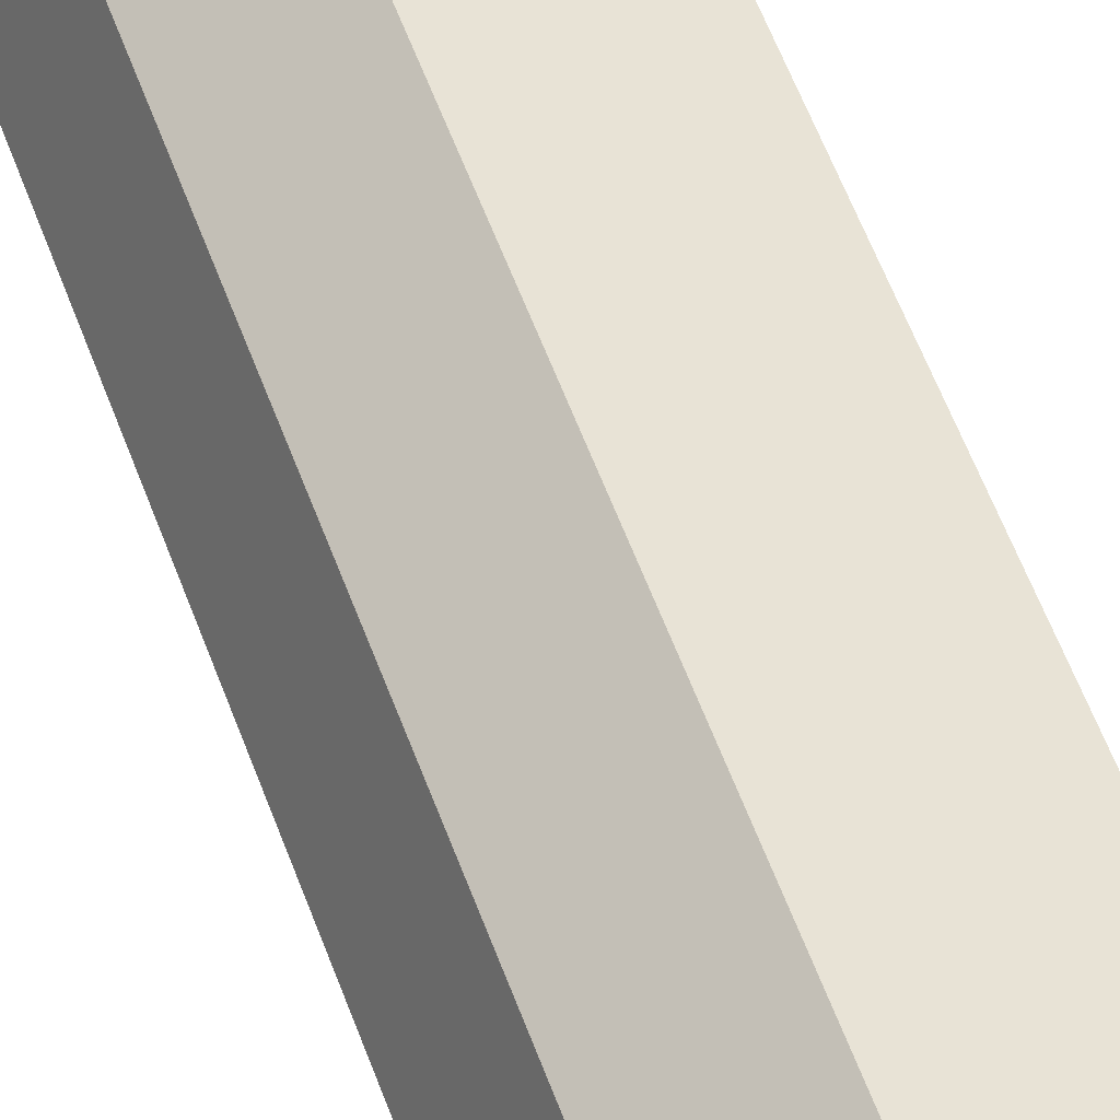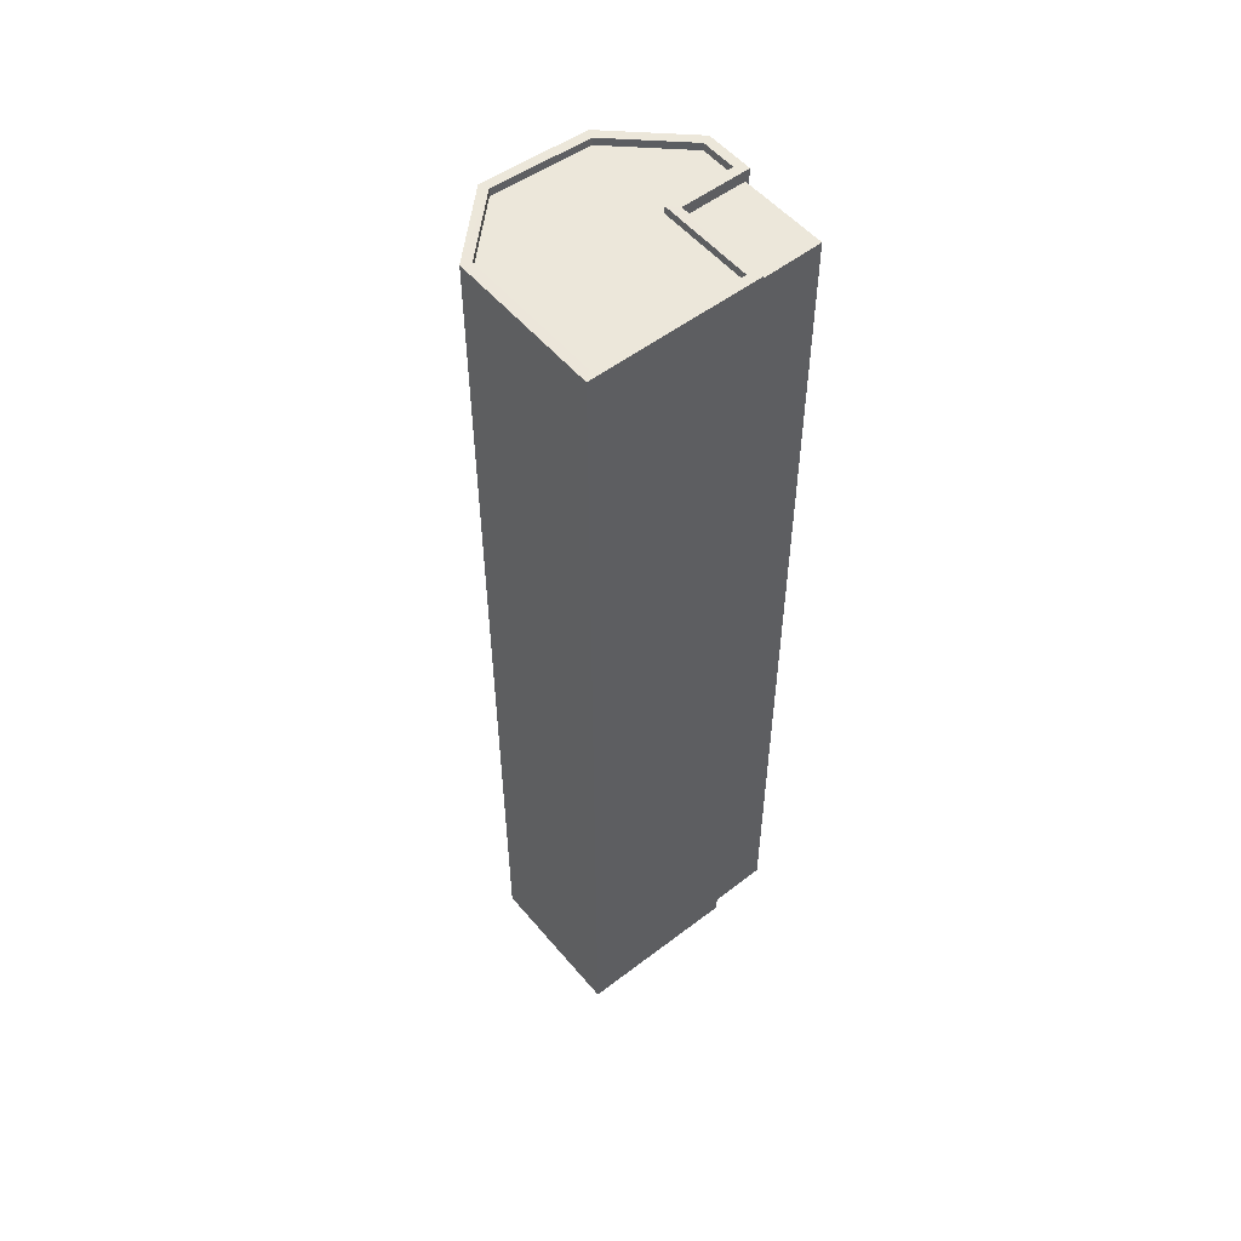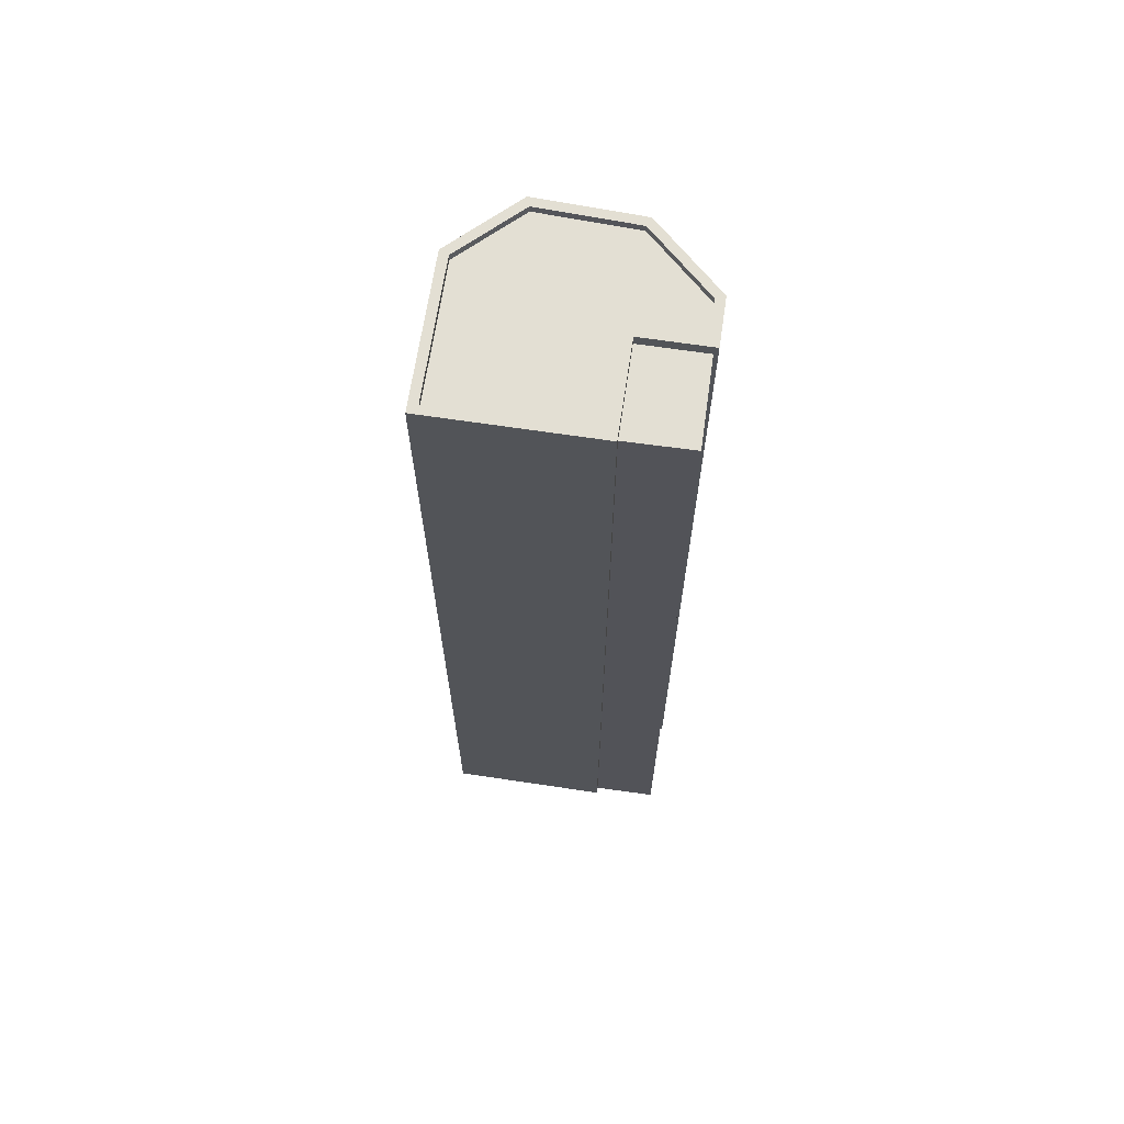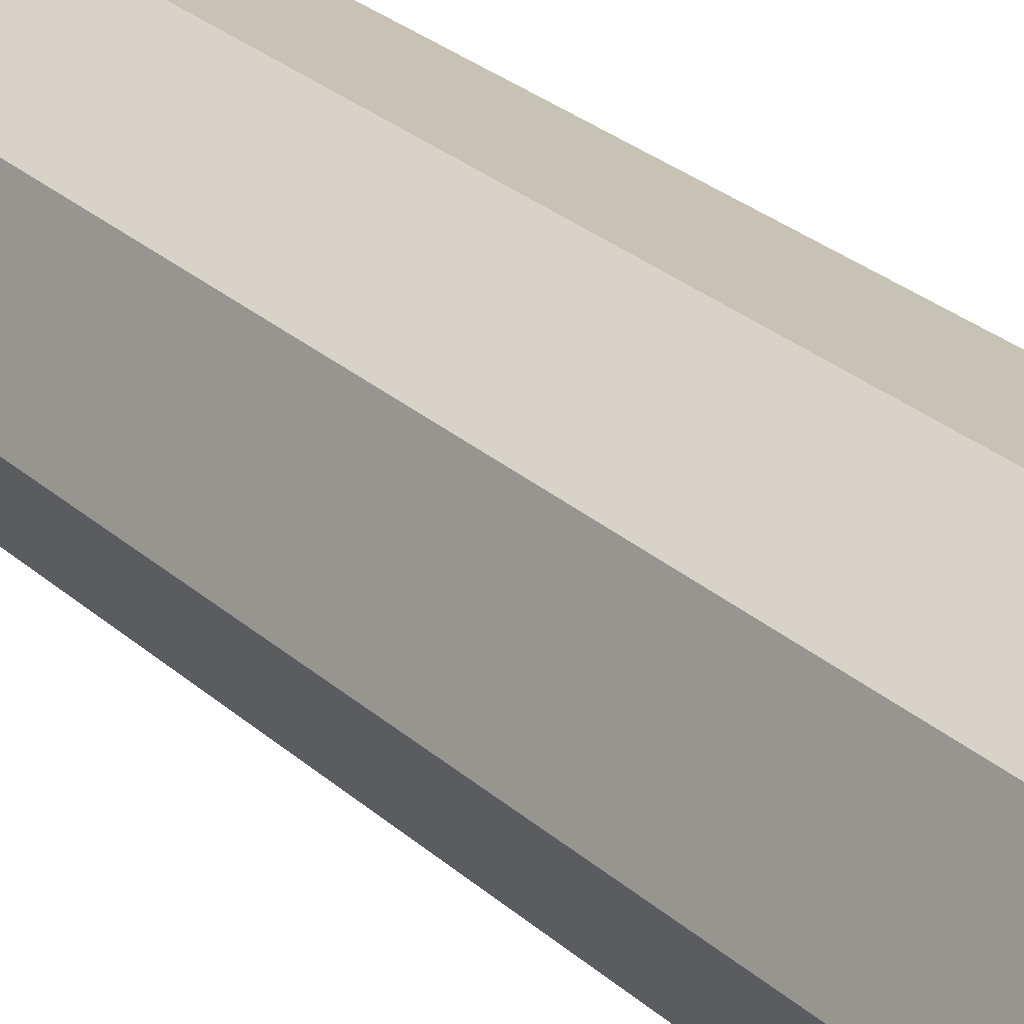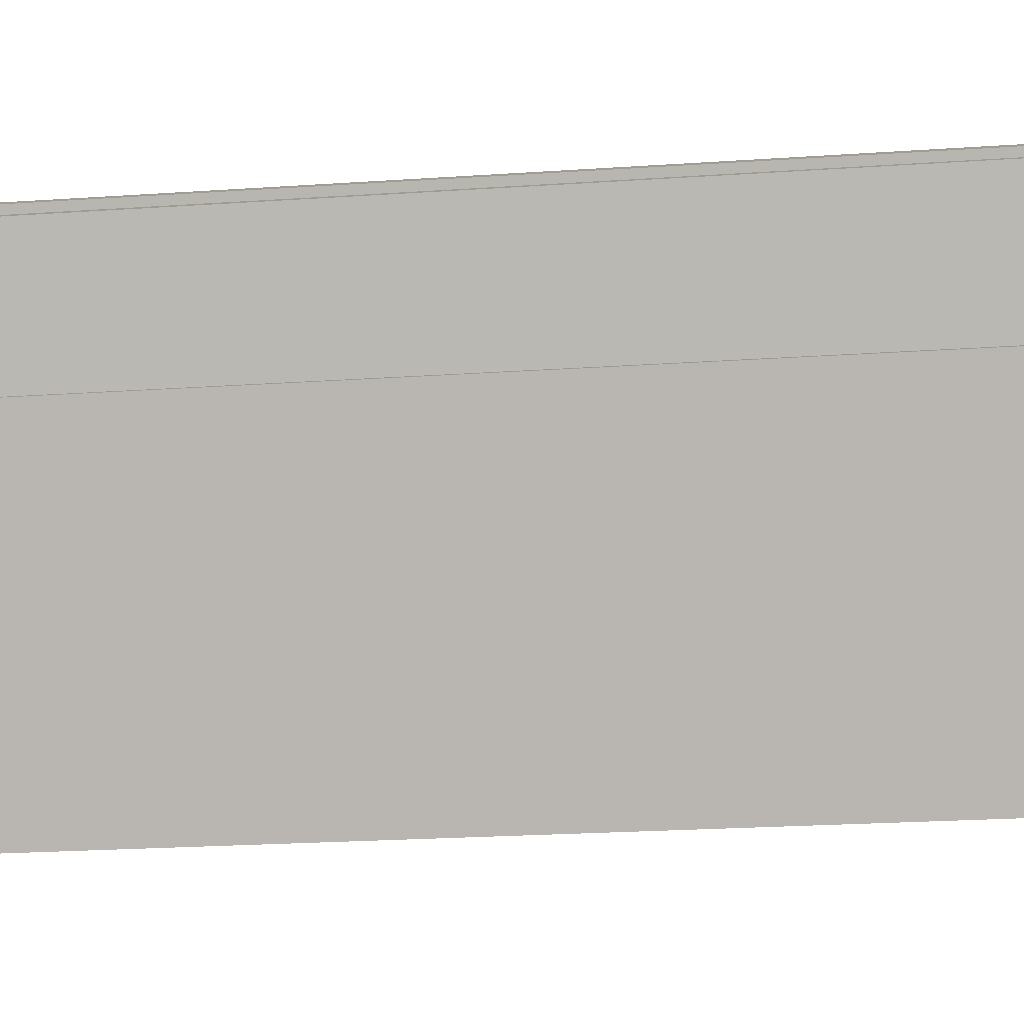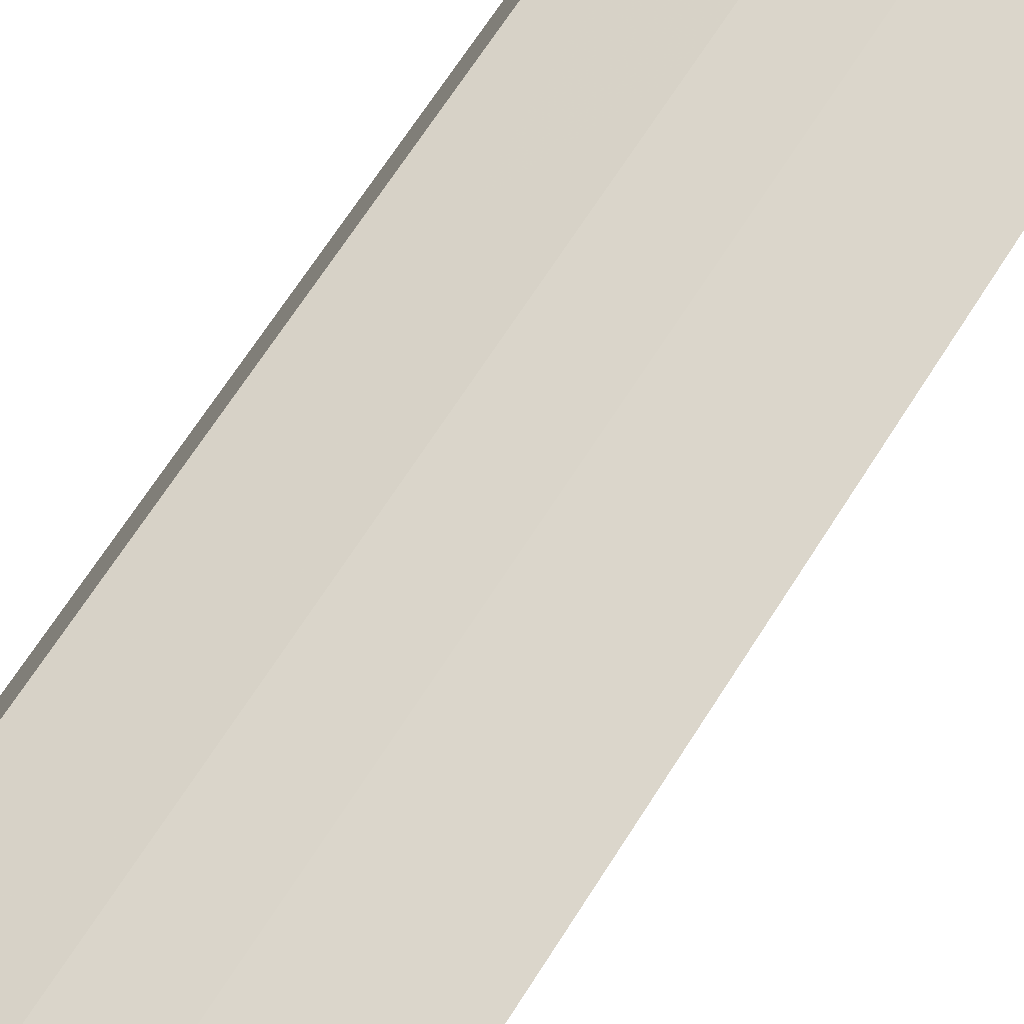
<metadata>
{"format":"obj","ext":"obj","renderer":"f3d","projection":"perspective","resolution":1024,"background":"white","views":[{"elev":62.1,"azim":-20.8,"up":"+Y"},{"elev":53.8,"azim":31.9,"up":"+Z"},{"elev":66.9,"azim":79.6,"up":"+Z"},{"elev":27.2,"azim":-36.4,"up":"+Y"},{"elev":-14.2,"azim":100.5,"up":"+Y"},{"elev":62.3,"azim":31.3,"up":"+Y"}]}
</metadata>
<code>
v -7089 -3.744e+04 2.456
v -7086 -3.744e+04 34.12
v -7086 -3.744e+04 2.455
v -7089 -3.744e+04 34.12
v -7087 -3.744e+04 34.12
v -7087 -3.744e+04 2.455
v -7089 -3.744e+04 34.49
v -7089 -3.744e+04 34.49
v -7089 -3.744e+04 2.456
v -7089 -3.744e+04 34.12
v -7088 -3.745e+04 34.49
v -7093 -3.745e+04 2.457
v -7088 -3.745e+04 2.455
v -7093 -3.745e+04 34.49
v -7094 -3.744e+04 2.458
v -7094 -3.744e+04 34.49
v -7093 -3.744e+04 2.458
v -7093 -3.744e+04 34.49
v -7090 -3.744e+04 34.49
v -7090 -3.744e+04 2.457
v -7086 -3.744e+04 2.455
v -7086 -3.744e+04 34.49
v -7087 -3.744e+04 34.49
v -7087 -3.744e+04 34.24
v -7088 -3.745e+04 34.24
v -7088 -3.745e+04 34.49
v -7093 -3.745e+04 34.24
v -7093 -3.745e+04 34.49
v -7094 -3.744e+04 34.24
v -7094 -3.744e+04 34.49
v -7093 -3.744e+04 34.24
v -7093 -3.744e+04 34.49
v -7090 -3.744e+04 34.49
v -7090 -3.744e+04 34.24
v -7089 -3.744e+04 34.49
v -7089 -3.744e+04 34.24
v -7090 -3.744e+04 34.49
v -7090 -3.744e+04 34.24
f 1 3 6
f 9 1 20
f 21 13 6
f 17 20 1
f 13 12 6
f 6 15 17
f 6 12 15
f 6 17 1
f 1 2 3
f 1 4 2
f 5 3 2
f 5 6 3
f 7 4 8
f 8 4 9
f 7 10 4
f 9 4 1
f 11 12 13
f 11 14 12
f 14 15 12
f 14 16 15
f 16 17 15
f 16 18 17
f 19 20 17
f 18 19 17
f 8 9 20
f 19 8 20
f 10 7 5
f 6 5 21
f 21 5 22
f 5 7 22
f 21 11 13
f 21 22 11
f 23 24 25
f 26 23 25
f 26 25 27
f 28 26 27
f 28 27 29
f 30 28 29
f 30 29 31
f 32 30 31
f 33 31 34
f 33 32 31
f 35 34 36
f 35 33 34
f 37 36 38
f 37 35 36
f 23 38 24
f 23 37 38
f 10 5 2
f 4 10 2
f 22 23 11
f 11 23 26
f 16 30 18
f 35 7 8
f 22 7 23
f 19 35 8
f 18 33 19
f 30 32 18
f 23 7 37
f 18 32 33
f 33 35 19
f 35 37 7
f 27 25 38
f 27 38 29
f 25 24 38
f 29 38 31
f 31 38 34
f 34 38 36
f 11 26 14
f 16 14 30
f 14 28 30
f 26 28 14

</code>
